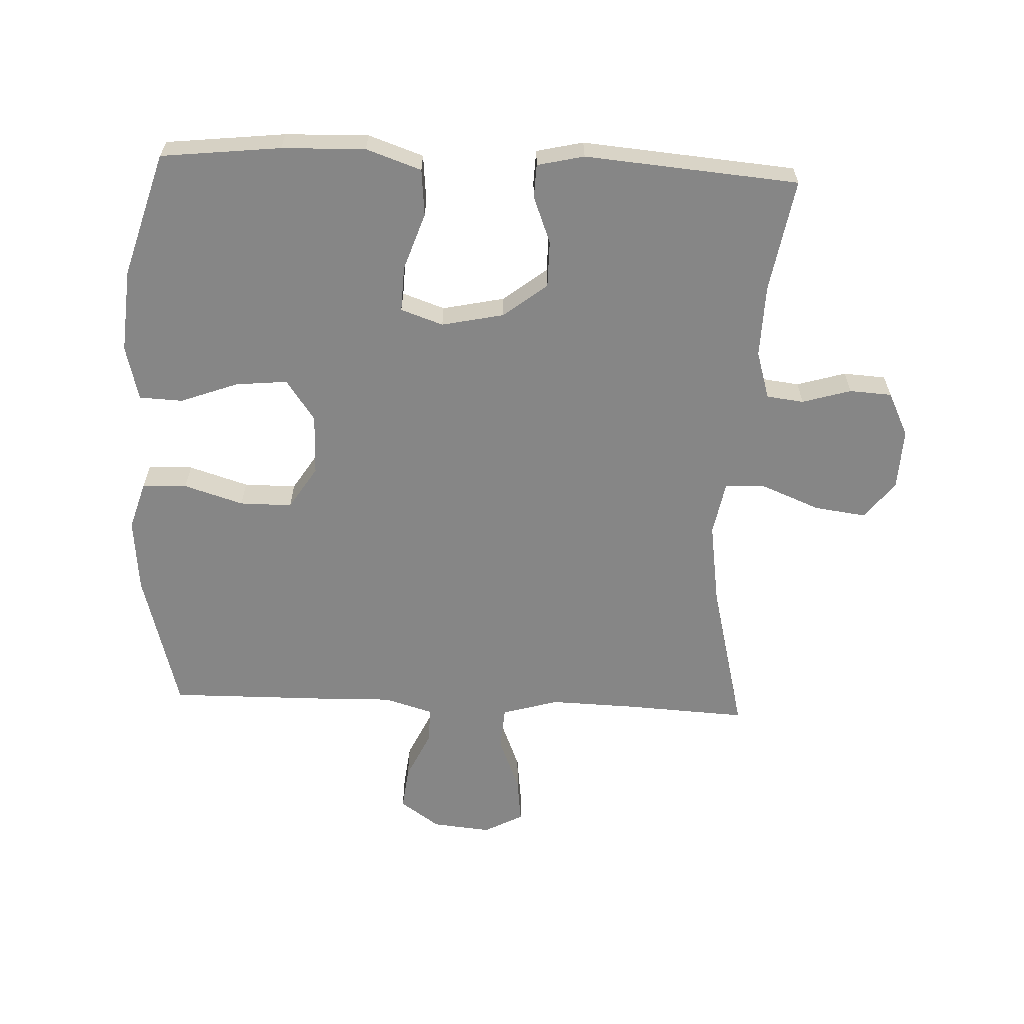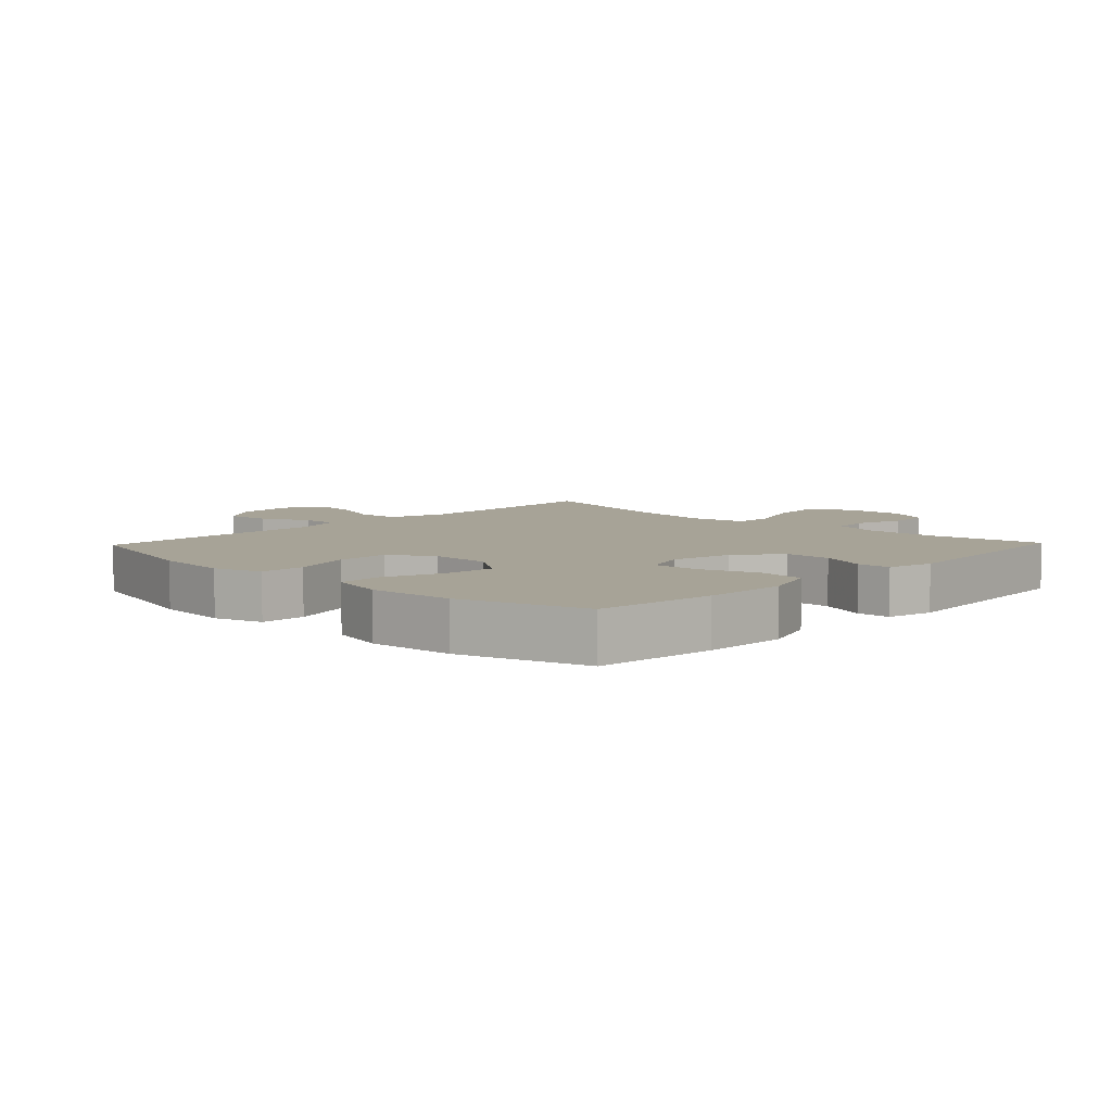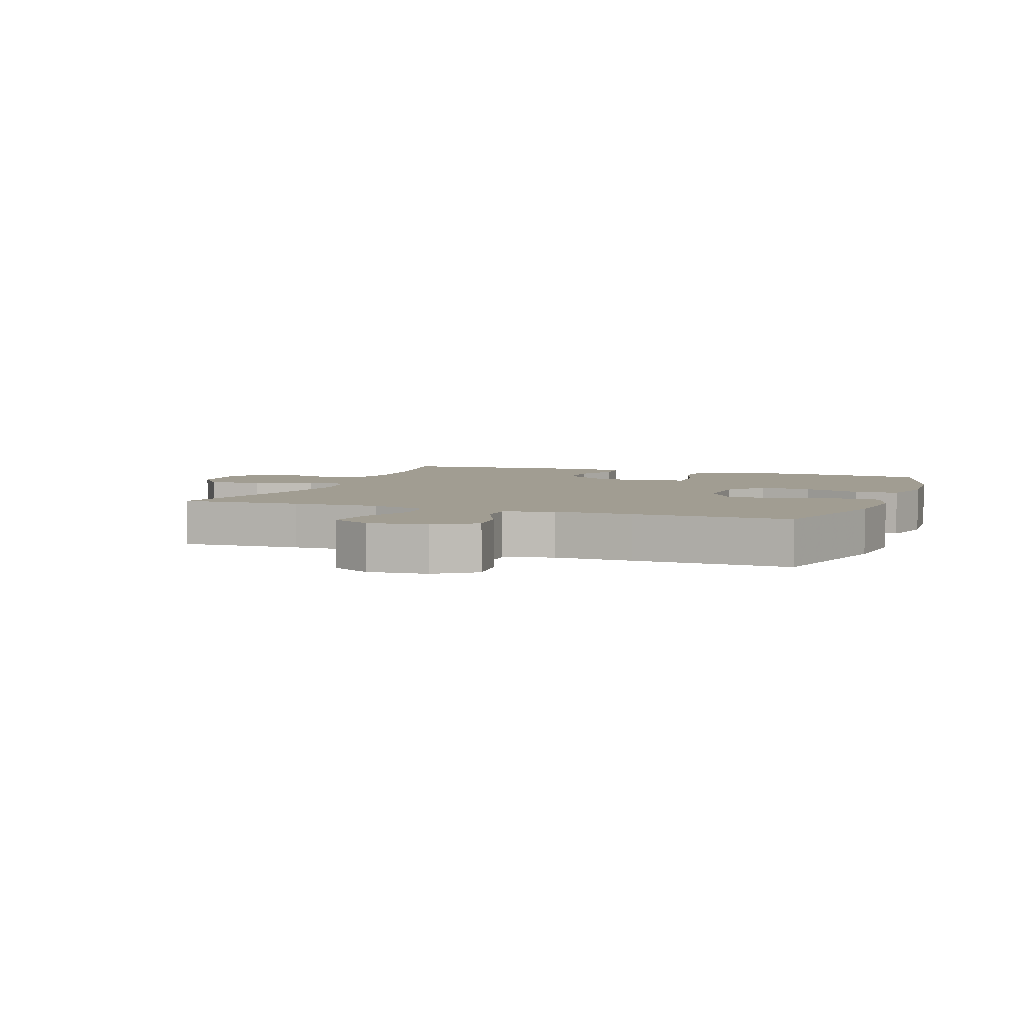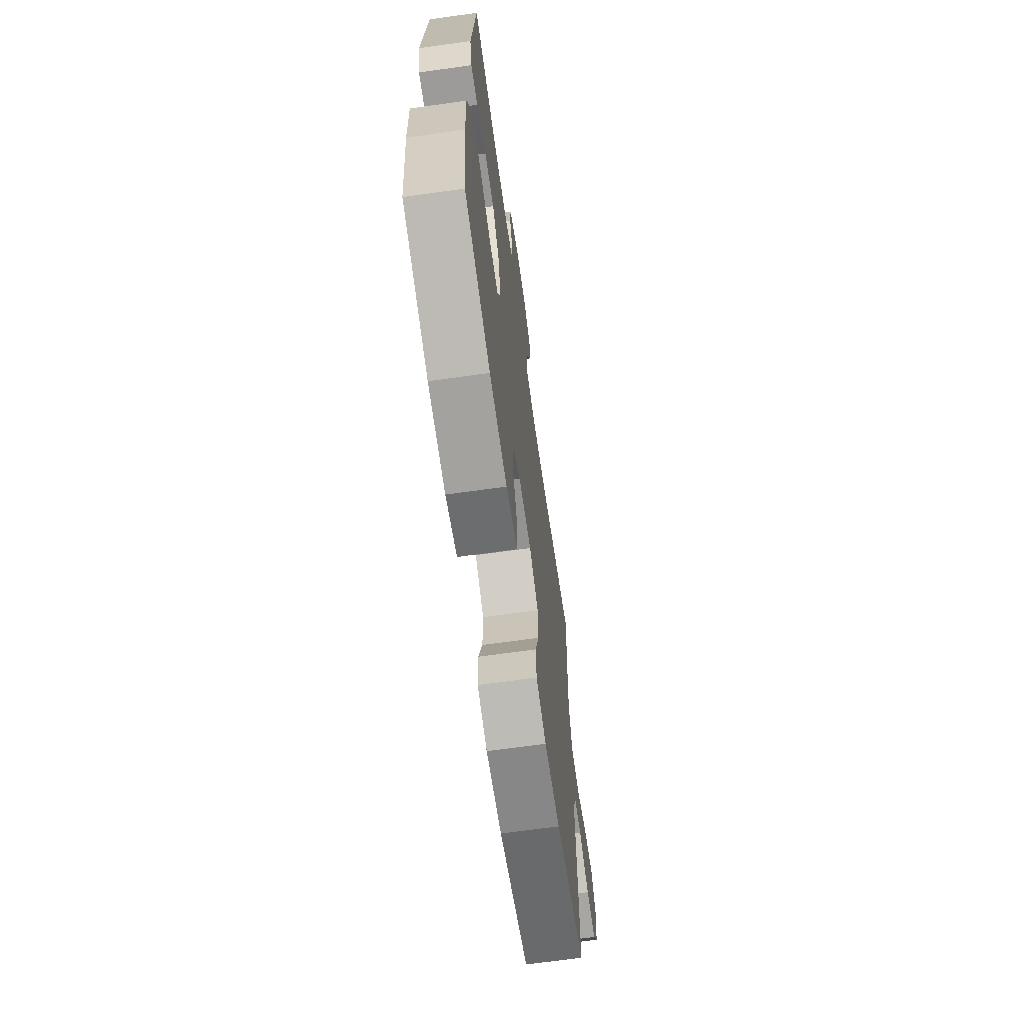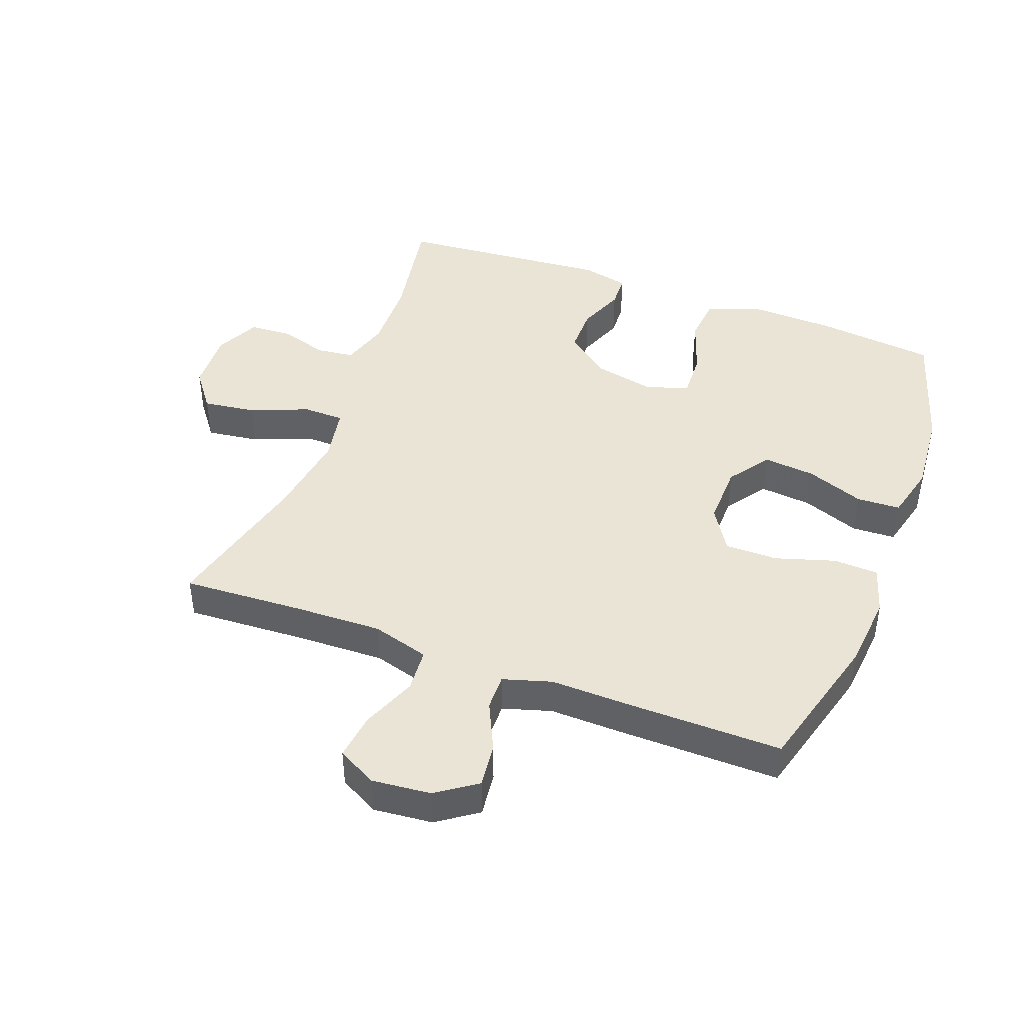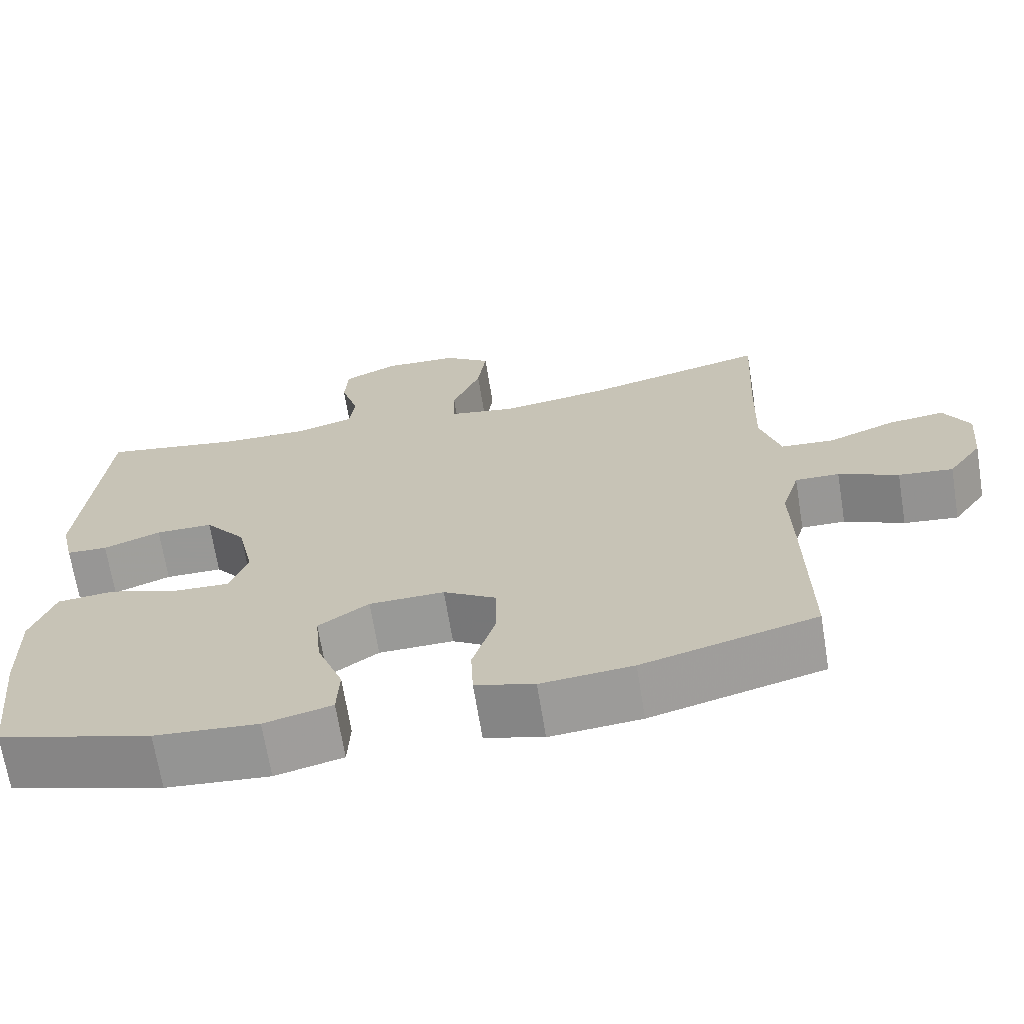
<metadata>
{"format":"obj","ext":"obj","renderer":"f3d","projection":"perspective","resolution":1024,"background":"white","views":[{"elev":-62.0,"azim":-92.5,"up":"+Y"},{"elev":6.7,"azim":-136.2,"up":"+Y"},{"elev":4.7,"azim":110.3,"up":"+Y"},{"elev":-67.8,"azim":-82.0,"up":"+Z"},{"elev":43.8,"azim":110.5,"up":"+Y"},{"elev":-68.5,"azim":9.2,"up":"+Z"}]}
</metadata>
<code>
v 0.5 0.07 0.5
v 0.49 0.07 0.309
v 0.486 0.07 0.171
v 0.512 0.07 0.081
v 0.581 0.07 0.076
v 0.668 0.07 0.111
v 0.741 0.07 0.12
v 0.774 0.07 0.058
v 0.765 0.07 -0.035
v 0.721 0.07 -0.098
v 0.651 0.07 -0.09
v 0.574 0.07 -0.054
v 0.517 0.07 -0.053
v 0.494 0.07 -0.13
v 0.497 0.07 -0.253
v 0.5 0.07 -0.5
v 0.276 0.07 -0.561
v 0.158 0.07 -0.572
v 0.082 0.07 -0.549
v 0.079 0.07 -0.478
v 0.108 0.07 -0.384
v 0.108 0.07 -0.301
v 0.04 0.07 -0.258
v -0.057 0.07 -0.26
v -0.122 0.07 -0.306
v -0.114 0.07 -0.388
v -0.08 0.07 -0.479
v -0.083 0.07 -0.548
v -0.17 0.07 -0.57
v -0.303 0.07 -0.559
v -0.5 0.07 -0.5
v -0.521 0.07 -0.311
v -0.525 0.07 -0.179
v -0.495 0.07 -0.092
v -0.421 0.07 -0.085
v -0.33 0.07 -0.116
v -0.258 0.07 -0.119
v -0.235 0.07 -0.052
v -0.256 0.07 0.046
v -0.31 0.07 0.115
v -0.384 0.07 0.115
v -0.458 0.07 0.086
v -0.511 0.07 0.088
v -0.528 0.07 0.162
v -0.5 0.07 0.5
v -0.321 0.07 0.469
v -0.206 0.07 0.466
v -0.13 0.07 0.489
v -0.123 0.07 0.548
v -0.146 0.07 0.625
v -0.142 0.07 0.692
v -0.072 0.07 0.726
v 0.024 0.07 0.722
v 0.085 0.07 0.676
v 0.074 0.07 0.593
v 0.037 0.07 0.501
v 0.038 0.07 0.436
v 0.125 0.07 0.42
v 0.26 0.07 0.44
v 0.5 0 0.5
v 0.49 0 0.309
v 0.486 0 0.171
v 0.512 0 0.081
v 0.581 0 0.076
v 0.668 0 0.111
v 0.741 0 0.12
v 0.774 0 0.058
v 0.765 0 -0.035
v 0.721 0 -0.098
v 0.651 0 -0.09
v 0.574 0 -0.054
v 0.517 0 -0.053
v 0.494 0 -0.13
v 0.497 0 -0.253
v 0.5 0 -0.5
v 0.276 0 -0.561
v 0.158 0 -0.572
v 0.082 0 -0.549
v 0.079 0 -0.478
v 0.108 0 -0.384
v 0.108 0 -0.301
v 0.04 0 -0.258
v -0.057 0 -0.26
v -0.122 0 -0.306
v -0.114 0 -0.388
v -0.08 0 -0.479
v -0.083 0 -0.548
v -0.17 0 -0.57
v -0.303 0 -0.559
v -0.5 0 -0.5
v -0.521 0 -0.311
v -0.525 0 -0.179
v -0.495 0 -0.092
v -0.421 0 -0.085
v -0.33 0 -0.116
v -0.258 0 -0.119
v -0.235 0 -0.052
v -0.256 0 0.046
v -0.31 0 0.115
v -0.384 0 0.115
v -0.458 0 0.086
v -0.511 0 0.088
v -0.528 0 0.162
v -0.5 0 0.5
v -0.321 0 0.469
v -0.206 0 0.466
v -0.13 0 0.489
v -0.123 0 0.548
v -0.146 0 0.625
v -0.142 0 0.692
v -0.072 0 0.726
v 0.024 0 0.722
v 0.085 0 0.676
v 0.074 0 0.593
v 0.037 0 0.501
v 0.038 0 0.436
v 0.125 0 0.42
v 0.26 0 0.44
f 54 55 56
f 53 54 56
f 52 53 56
f 51 52 56
f 50 51 56
f 49 50 56
f 48 49 56 57
f 47 48 57
f 46 47 57 58
f 44 45 46
f 43 44 46
f 42 43 46
f 41 42 46
f 40 41 46 58
f 34 35 36
f 33 34 36
f 32 33 36
f 31 32 36
f 30 31 36
f 29 30 36
f 28 29 36
f 27 28 36
f 26 27 36
f 25 26 36 37
f 24 25 37 38
f 19 20 21
f 18 19 21
f 17 18 21
f 16 17 21
f 15 16 21
f 14 15 21
f 13 14 21 22
f 10 11 12
f 9 10 12
f 8 9 12
f 7 8 12
f 6 7 12
f 5 6 12
f 4 5 12 13
f 13 22 23
f 4 13 23
f 3 4 23
f 59 1 2
f 2 3 23
f 59 2 23
f 58 59 23
f 40 58 23
f 39 40 23
f 23 24 38 39
f 115 114 113
f 115 113 112
f 115 112 111
f 115 111 110
f 115 110 109
f 115 109 108
f 116 115 108 107
f 116 107 106
f 117 116 106 105
f 105 104 103
f 105 103 102
f 105 102 101
f 105 101 100
f 117 105 100 99
f 95 94 93
f 95 93 92
f 95 92 91
f 95 91 90
f 95 90 89
f 95 89 88
f 95 88 87
f 95 87 86
f 95 86 85
f 96 95 85 84
f 97 96 84 83
f 80 79 78
f 80 78 77
f 80 77 76
f 80 76 75
f 80 75 74
f 80 74 73
f 81 80 73 72
f 71 70 69
f 71 69 68
f 71 68 67
f 71 67 66
f 71 66 65
f 71 65 64
f 72 71 64 63
f 82 81 72
f 82 72 63
f 82 63 62
f 61 60 118
f 82 62 61
f 82 61 118
f 82 118 117
f 82 117 99
f 82 99 98
f 98 97 83 82
f 1 60 61 2
f 2 61 62 3
f 3 62 63 4
f 4 63 64 5
f 5 64 65 6
f 6 65 66 7
f 7 66 67 8
f 8 67 68 9
f 9 68 69 10
f 10 69 70 11
f 11 70 71 12
f 12 71 72 13
f 13 72 73 14
f 14 73 74 15
f 15 74 75 16
f 16 75 76 17
f 17 76 77 18
f 18 77 78 19
f 19 78 79 20
f 20 79 80 21
f 21 80 81 22
f 22 81 82 23
f 23 82 83 24
f 24 83 84 25
f 25 84 85 26
f 26 85 86 27
f 27 86 87 28
f 28 87 88 29
f 29 88 89 30
f 30 89 90 31
f 31 90 91 32
f 32 91 92 33
f 33 92 93 34
f 34 93 94 35
f 35 94 95 36
f 36 95 96 37
f 37 96 97 38
f 38 97 98 39
f 39 98 99 40
f 40 99 100 41
f 41 100 101 42
f 42 101 102 43
f 43 102 103 44
f 44 103 104 45
f 45 104 105 46
f 46 105 106 47
f 47 106 107 48
f 48 107 108 49
f 49 108 109 50
f 50 109 110 51
f 51 110 111 52
f 52 111 112 53
f 53 112 113 54
f 54 113 114 55
f 55 114 115 56
f 56 115 116 57
f 57 116 117 58
f 58 117 118 59
f 59 118 60 1

</code>
